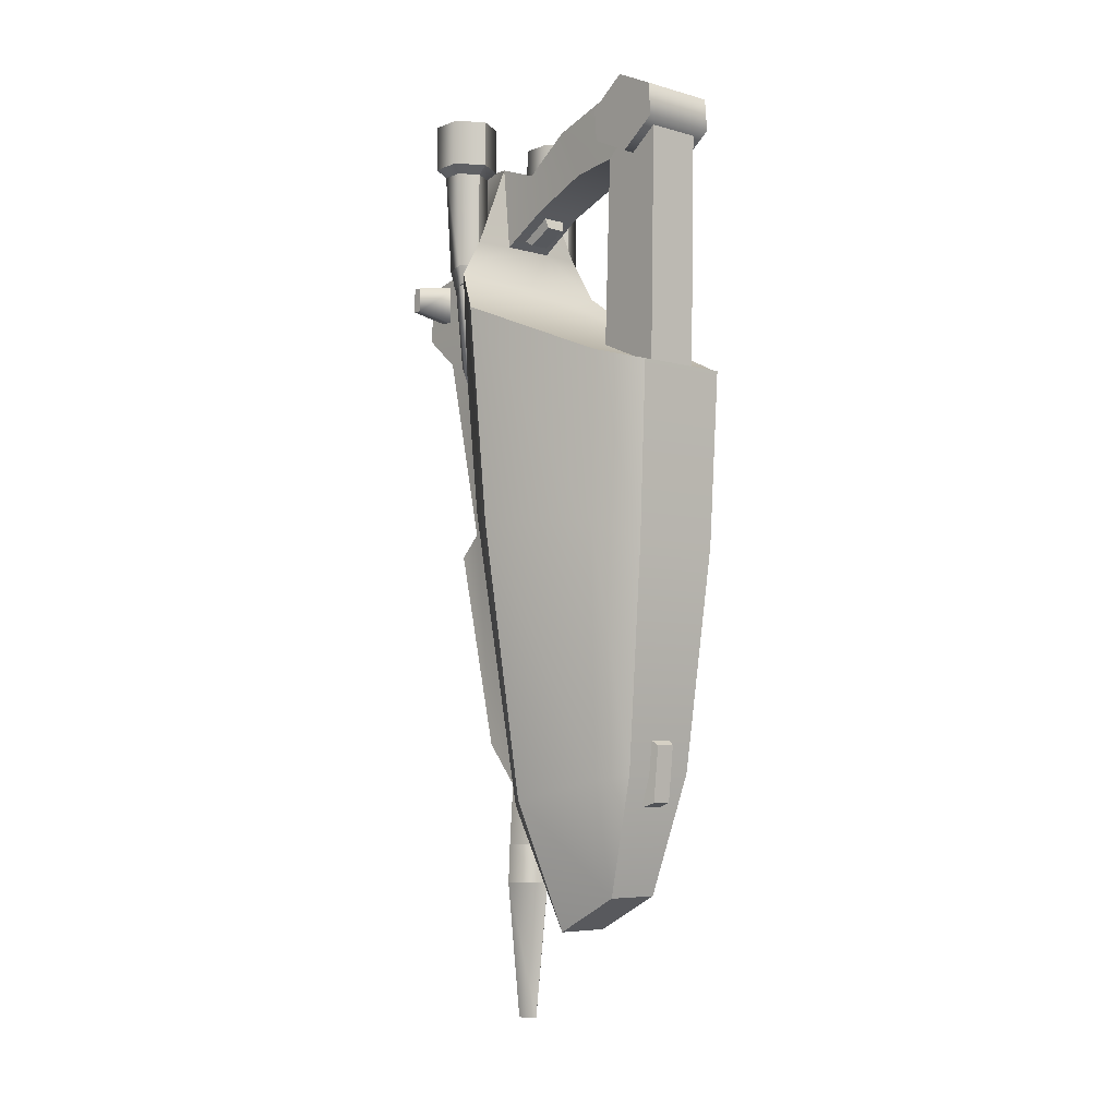
<metadata>
{"format":"obj","ext":"obj","renderer":"f3d","projection":"perspective","resolution":1024,"background":"white","views":[{"elev":-5.9,"azim":139.9,"up":"+Y"}]}
</metadata>
<code>
g objTFR_Pink_HydroShooter
v -0.05273 -0.1517 -0.05964
v -0.03092 -0.2732 -0.07774
v -0.03217 -0.1585 -0.08424
v -0.0506 -0.2595 -0.05238
v -0.02495 -0.4191 -0.06029
v -0.03702 -0.4233 -0.04147
v -0.01792 -0.4978 -0.03539
v -0.05134 -0.4362 0.01776
v -0.01778 -0.522 0.01313
v -0.07134 -0.256 0.02778
v -0.07971 -0.1117 0.03396
v -0.01598 -0.2525 0.1075
v -0.01758 -0.3997 0.08818
v -0.01768 -0.4407 0.05198
v -0.01749 -0.2678 0.1207
v -0.01793 -0.2378 0.09294
v -0.01745 -0.1272 0.1349
v -0.01737 -0.1042 0.1017
v -0.01738 -0.1061 0.1601
v -0.01738 -0.06901 0.1587
v -0.01748 -0.062 0.1246
v -0.01779 -0.06047 0.1024
v -0.0178 0.00313 0.1246
v -0.01748 -0.062 0.1246
v -0.01786 0.003131 0.1036
v -0.07134 -0.256 0.02778
v -0.05802 -0.07882 0.0698
v -0.04118 -0.2436 0.07502
v -0.07971 -0.1117 0.03396
v -0.03261 -0.4403 0.04324
v -0.01793 -0.2378 0.09294
v -0.01768 -0.4407 0.05198
v -0.05134 -0.4362 0.01776
v -0.01778 -0.522 0.01313
v -0.04566 -0.1522 0.08068
v -0.03154 -0.1527 0.09105
v -0.01737 -0.1042 0.1017
v -0.04305 -0.09969 0.08767
v -0.04209 -0.05298 0.07245
v -0.01779 -0.06047 0.1024
v -0.01789 0.00312 0.07572
v -0.01786 0.003131 0.1036
v -0.05802 -0.07882 0.0698
v -0.07971 -0.1117 0.03396
v 0.0001848 -0.07829 0.06749
v -0.01683 -0.05298 0.07108
v -0.04209 -0.05298 0.07245
v -0.01789 0.00312 0.07572
v -0.07971 -0.1117 0.03396
v 0.07989 -0.1117 0.03353
v 0.0584 -0.07883 0.06948
v -0.05273 -0.1517 -0.05964
v 0.05241 -0.1517 -0.05993
v 0.0317 -0.1585 -0.08441
v -0.03217 -0.1585 -0.08424
v 0.0584 -0.07883 0.06948
v 0.0001848 -0.07829 0.06749
v -0.07971 -0.1117 0.03396
v 0.01722 -0.05298 0.07099
v 0.04249 -0.05298 0.07222
v 0.01831 0.00312 0.07562
v -0.01745 -0.1272 0.1349
v 0.01656 -0.2525 0.1074
v -0.01598 -0.2525 0.1075
v 0.01819 -0.1272 0.1348
v -0.01758 -0.3997 0.08818
v 0.01796 -0.4407 0.05188
v -0.01768 -0.4407 0.05198
v 0.01806 -0.3997 0.08808
v -0.01598 -0.2525 0.1075
v 0.01815 -0.2678 0.1206
v -0.01749 -0.2678 0.1207
v 0.01656 -0.2525 0.1074
v -0.01749 -0.2678 0.1207
v 0.01806 -0.3997 0.08808
v -0.01758 -0.3997 0.08818
v 0.01815 -0.2678 0.1206
v -0.01748 -0.062 0.1246
v 0.01825 -0.06901 0.1586
v -0.01738 -0.06901 0.1587
v 0.01816 -0.062 0.1245
v -0.04405 -0.09048 0.1389
v -0.04404 -0.07388 0.1451
v -0.04404 -0.09048 0.1451
v -0.04405 -0.07388 0.1389
v -0.04404 -0.09048 0.1451
v -0.01248 -0.09579 0.1373
v -0.04405 -0.09048 0.1389
v -0.01246 -0.09579 0.1465
v -0.04404 -0.07388 0.1451
v -0.01246 -0.06857 0.1465
v -0.04405 -0.07388 0.1389
v -0.01248 -0.06857 0.1374
v -0.04405 -0.09048 0.1389
v -0.01248 -0.06857 0.1374
v -0.04405 -0.07388 0.1389
v -0.01248 -0.09579 0.1373
v -0.01792 -0.147 -0.03059
v -0.01805 0.01986 -0.07843
v -0.01781 -0.01522 -0.03555
v -0.01804 -0.1594 -0.07488
v -0.03154 -0.1527 0.09105
v -0.04566 -0.1522 0.08068
v -0.04305 -0.09969 0.08767
v -0.02241 0.0311 0.07852
v -0.02236 0.0008298 0.0998
v -0.02236 0.03121 0.09961
v -0.02241 0.0007267 0.07871
v -0.04059 0.0008813 0.1104
v -0.04059 0.03126 0.1102
v -0.05888 0.0008298 0.0999
v -0.05888 0.03121 0.09971
v -0.05894 0.0007269 0.07881
v -0.05894 0.0311 0.07862
v -0.04071 0.0006755 0.06822
v -0.04071 0.03105 0.06803
v -0.04071 0.03105 0.06803
v -0.04071 0.0006755 0.06822
v -0.04071 0.03105 0.06803
v -0.02236 0.03121 0.09961
v -0.04059 0.03126 0.1102
v -0.02241 0.0311 0.07852
v -0.05888 0.03121 0.09971
v -0.05894 0.0311 0.07862
v -0.02241 0.0007267 0.07871
v -0.02807 -0.004488 0.09652
v -0.02236 0.0008298 0.0998
v -0.02811 -0.004559 0.08202
v -0.04061 -0.004453 0.1038
v -0.04059 0.0008813 0.1104
v -0.05318 -0.004488 0.09659
v -0.05888 0.0008298 0.0999
v -0.05322 -0.004559 0.08209
v -0.05894 0.0007269 0.07881
v -0.04069 -0.004594 0.07481
v -0.04071 0.0006755 0.06822
v -0.04071 0.0006755 0.06822
v -0.04069 -0.004594 0.07481
v -0.02811 -0.004559 0.08202
v -0.02808 -0.07042 0.09507
v -0.02807 -0.004488 0.09652
v -0.02812 -0.06989 0.08059
v -0.0469 -0.07056 0.09875
v -0.04061 -0.004453 0.1038
v -0.05318 -0.004488 0.09659
v -0.05323 -0.06989 0.08066
v -0.05322 -0.004559 0.08209
v -0.04069 -0.06962 0.07537
v -0.04069 -0.004594 0.07481
v -0.04069 -0.004594 0.07481
v -0.04069 -0.06962 0.07537
v -0.02808 -0.07042 0.09507
v -0.03101 -0.08254 0.08186
v -0.03098 -0.08307 0.093
v -0.02812 -0.06989 0.08059
v -0.04068 -0.08228 0.07632
v -0.04069 -0.06962 0.07537
v -0.0469 -0.07056 0.09875
v -0.03098 -0.08307 0.093
v -0.04546 -0.0832 0.09582
v -0.02808 -0.07042 0.09507
v -0.05323 -0.06989 0.08066
v -0.04546 -0.0832 0.09582
v -0.05032 -0.08254 0.08191
v -0.04069 -0.06962 0.07537
v -0.04068 -0.08228 0.07632
v -0.03101 -0.08254 0.08186
v -0.04068 -0.08228 0.07632
v -0.05032 -0.08254 0.08191
v -0.03098 -0.08307 0.093
v -0.04546 -0.0832 0.09582
v -0.03197 -0.07782 0.08256
v -0.03154 -0.1527 0.09105
v -0.03194 -0.07815 0.09294
v -0.03419 -0.1338 0.08471
v -0.04097 -0.07748 0.0774
v -0.04097 -0.1336 0.08083
v -0.04994 -0.07748 0.08262
v -0.04566 -0.1522 0.08068
v -0.04566 -0.1522 0.08068
v -0.03154 -0.1527 0.09105
v -0.03194 -0.07815 0.09294
v -0.04211 -0.1398 0.09107
v -0.04542 -0.07798 0.09557
v -0.03154 -0.1527 0.09105
v -0.04566 -0.1522 0.08068
v -0.04994 -0.07748 0.08262
v -0.03154 -0.1527 0.09105
v -0.04566 -0.1522 0.08068
v -0.01781 -0.01522 -0.03555
v -0.01668 0.01495 0.01456
v -0.01694 -0.01866 -0.00292
v -0.01801 0.03472 -0.05446
v -0.01644 -0.007285 0.04707
v -0.01596 -0.03433 0.03841
v -0.01801 0.03472 -0.05446
v 0.01676 0.01495 0.01446
v -0.01668 0.01495 0.01456
v 0.01771 0.03472 -0.05456
v -0.01694 -0.01866 -0.00292
v 0.01761 -0.01522 -0.03565
v -0.01781 -0.01522 -0.03555
v 0.01693 -0.01866 -0.003013
v -0.01596 -0.03433 0.03841
v 0.01617 -0.03433 0.03832
v 0.01656 -0.2525 0.1074
v 0.01806 -0.3997 0.08808
v 0.01815 -0.2678 0.1206
v 0.01796 -0.4407 0.05188
v 0.01844 -0.2378 0.09284
v 0.01819 -0.1272 0.1348
v 0.01793 -0.1042 0.1016
v 0.01826 -0.1061 0.16
v 0.01825 -0.06901 0.1586
v 0.01816 -0.062 0.1245
v 0.01835 -0.06047 0.1023
v 0.01849 0.003129 0.1245
v 0.01843 0.003616 0.1035
v 0.01816 -0.062 0.1245
v 0.07149 -0.256 0.02739
v 0.0584 -0.07883 0.06948
v 0.07989 -0.1117 0.03353
v 0.04159 -0.2436 0.0748
v 0.05144 -0.4362 0.01748
v 0.03284 -0.4403 0.04306
v 0.01785 -0.522 0.01303
v 0.01844 -0.2378 0.09284
v 0.01796 -0.4407 0.05188
v 0.0461 -0.1522 0.08043
v 0.03204 -0.1527 0.09087
v 0.01793 -0.1042 0.1016
v 0.04353 -0.09969 0.08743
v 0.04249 -0.05298 0.07222
v 0.01835 -0.06047 0.1023
v 0.01831 0.00312 0.07562
v 0.01843 0.003616 0.1035
v 0.01826 -0.1061 0.16
v -0.01745 -0.1272 0.1349
v -0.01738 -0.1061 0.1601
v 0.01819 -0.1272 0.1348
v 0.01796 -0.4407 0.05188
v -0.01778 -0.522 0.01313
v -0.01768 -0.4407 0.05198
v 0.01785 -0.522 0.01303
v 0.02462 -0.4191 -0.06043
v -0.03092 -0.2732 -0.07774
v -0.02495 -0.4191 -0.06029
v 0.03049 -0.2732 -0.07791
v 0.01772 -0.4978 -0.03549
v -0.01792 -0.4978 -0.03539
v -0.03217 -0.1585 -0.08424
v 0.0317 -0.1585 -0.08441
v 0.01785 -0.522 0.01303
v -0.01792 -0.4978 -0.03539
v -0.01778 -0.522 0.01313
v 0.01772 -0.4978 -0.03549
v 0.01825 -0.06901 0.1586
v -0.01738 -0.1061 0.1601
v -0.01738 -0.06901 0.1587
v 0.01826 -0.1061 0.16
v 0.01849 0.003129 0.1245
v -0.01748 -0.062 0.1246
v -0.0178 0.00313 0.1246
v 0.01816 -0.062 0.1245
v 0.01831 0.00312 0.07562
v -0.01786 0.003131 0.1036
v -0.01789 0.00312 0.07572
v 0.01843 0.003616 0.1035
v -0.01786 0.003131 0.1036
v -0.0178 0.00313 0.1246
v 0.01843 0.003616 0.1035
v 0.01849 0.003129 0.1245
v 0.02462 -0.4191 -0.06043
v 0.01772 -0.4978 -0.03549
v 0.03679 -0.4233 -0.04168
v 0.05144 -0.4362 0.01748
v 0.01785 -0.522 0.01303
v 0.05031 -0.2595 -0.05265
v 0.03049 -0.2732 -0.07791
v 0.05241 -0.1517 -0.05993
v 0.0317 -0.1585 -0.08441
v 0.07989 -0.1117 0.03353
v 0.07149 -0.256 0.02739
v 0.03679 -0.4233 -0.04168
v 0.07149 -0.256 0.02739
v 0.05031 -0.2595 -0.05265
v 0.04481 -0.09048 0.1387
v 0.04483 -0.07388 0.1449
v 0.04481 -0.07388 0.1387
v 0.04483 -0.09048 0.1449
v 0.04483 -0.09048 0.1449
v 0.01323 -0.09579 0.1373
v 0.01326 -0.09579 0.1464
v 0.04481 -0.09048 0.1387
v 0.04483 -0.07388 0.1449
v 0.01326 -0.06857 0.1464
v 0.04481 -0.07388 0.1387
v 0.01323 -0.06857 0.1373
v 0.04481 -0.09048 0.1387
v 0.01323 -0.06857 0.1373
v 0.01323 -0.09579 0.1373
v 0.04481 -0.07388 0.1387
v 0.01722 -0.05298 0.07099
v -0.01596 -0.03433 0.03841
v -0.01683 -0.05298 0.07108
v 0.01617 -0.03433 0.03832
v 0.01617 -0.03433 0.03832
v 0.01722 -0.05298 0.07099
v 0.0167 -0.007285 0.04698
v 0.01831 0.00312 0.07562
v 0.01775 -0.147 -0.03069
v 0.01762 0.01986 -0.07853
v 0.01762 -0.1594 -0.07498
v 0.01761 -0.01522 -0.03565
v 0.01761 -0.01522 -0.03565
v -0.01792 -0.147 -0.03059
v -0.01781 -0.01522 -0.03555
v 0.01775 -0.147 -0.03069
v 0.03204 -0.1527 0.09087
v 0.04353 -0.09969 0.08743
v 0.0461 -0.1522 0.08043
v 0.02284 0.0311 0.0784
v 0.0229 0.0008295 0.09967
v 0.02284 0.0007265 0.07859
v 0.0229 0.03121 0.09949
v 0.04119 0.0008809 0.1102
v 0.04119 0.03126 0.11
v 0.05943 0.0008293 0.09957
v 0.05943 0.03121 0.09939
v 0.05937 0.0007263 0.07849
v 0.05937 0.0311 0.0783
v 0.04108 0.0006751 0.06799
v 0.04108 0.03105 0.06781
v 0.04108 0.03105 0.06781
v 0.04108 0.0006751 0.06799
v 0.04108 0.03105 0.06781
v 0.0229 0.03121 0.09949
v 0.02284 0.0311 0.0784
v 0.04119 0.03126 0.11
v 0.05943 0.03121 0.09939
v 0.05937 0.0311 0.0783
v 0.02284 0.0007265 0.07859
v 0.0286 -0.004489 0.09636
v 0.02856 -0.004559 0.08187
v 0.0229 0.0008295 0.09967
v 0.04118 -0.004453 0.1036
v 0.04119 0.0008809 0.1102
v 0.05371 -0.004489 0.09629
v 0.05943 0.0008293 0.09957
v 0.05367 -0.004559 0.0818
v 0.05937 0.0007263 0.07849
v 0.0411 -0.004595 0.07458
v 0.04108 0.0006751 0.06799
v 0.04108 0.0006751 0.06799
v 0.0411 -0.004595 0.07458
v 0.02856 -0.004559 0.08187
v 0.0286 -0.07042 0.09492
v 0.02856 -0.06989 0.08043
v 0.0286 -0.004489 0.09636
v 0.04744 -0.07056 0.09849
v 0.04118 -0.004453 0.1036
v 0.05371 -0.004489 0.09629
v 0.05367 -0.06989 0.08036
v 0.05367 -0.004559 0.0818
v 0.0411 -0.06962 0.07514
v 0.0411 -0.004595 0.07458
v 0.0411 -0.004595 0.07458
v 0.0411 -0.06962 0.07514
v 0.0286 -0.07042 0.09492
v 0.03146 -0.08254 0.08169
v 0.02856 -0.06989 0.08043
v 0.03149 -0.08307 0.09282
v 0.0411 -0.08228 0.07609
v 0.0411 -0.06962 0.07514
v 0.04744 -0.07056 0.09849
v 0.03149 -0.08307 0.09282
v 0.0286 -0.07042 0.09492
v 0.04598 -0.0832 0.09557
v 0.05367 -0.06989 0.08036
v 0.04598 -0.0832 0.09557
v 0.05077 -0.08254 0.08163
v 0.0411 -0.06962 0.07514
v 0.0411 -0.08228 0.07609
v 0.05077 -0.08254 0.08163
v 0.0411 -0.08228 0.07609
v 0.03146 -0.08254 0.08169
v 0.04598 -0.0832 0.09557
v 0.03149 -0.08307 0.09282
v 0.0369 -0.07765 0.07978
v 0.03204 -0.1527 0.09087
v 0.03466 -0.1338 0.08452
v 0.03245 -0.07815 0.09276
v 0.04141 -0.1336 0.0806
v 0.05039 -0.07749 0.08234
v 0.0461 -0.1522 0.08043
v 0.0461 -0.1522 0.08043
v 0.03204 -0.1527 0.09087
v 0.03245 -0.07815 0.09276
v 0.04261 -0.1398 0.09084
v 0.03204 -0.1527 0.09087
v 0.04594 -0.07798 0.09532
v 0.0461 -0.1522 0.08043
v 0.05039 -0.07749 0.08234
v 0.03204 -0.1527 0.09087
v 0.0461 -0.1522 0.08043
v 0.01761 -0.01522 -0.03565
v 0.01676 0.01495 0.01446
v 0.01771 0.03472 -0.05456
v 0.01693 -0.01866 -0.003013
v 0.0167 -0.007285 0.04698
v 0.01617 -0.03433 0.03832
v 0.0002271 -0.4059 0.08345
v -0.01617 -0.4671 0.06955
v -0.01246 -0.4061 0.06925
v 0.0002406 -0.4671 0.0885
v 0.0001364 -0.4671 0.05051
v 0.0001489 -0.4064 0.05498
v 0.01654 -0.4671 0.06946
v 0.01284 -0.4061 0.06918
v 0.0001364 -0.4671 0.05051
v 0.0001489 -0.4064 0.05498
v 0.0002447 -0.4927 0.09003
v -0.006882 -0.5828 0.06943
v -0.0172 -0.4927 0.06964
v 0.0005903 -0.5826 0.0781
v 0.0005427 -0.583 0.06073
v 0.0001325 -0.4927 0.04916
v 0.008015 -0.5828 0.06939
v 0.01758 -0.4927 0.06955
v 0.0005427 -0.583 0.06073
v 0.0001325 -0.4927 0.04916
v 0.0005903 -0.5826 0.0781
v 0.0005427 -0.583 0.06073
v -0.006882 -0.5828 0.06943
v 0.0002406 -0.4671 0.0885
v -0.0172 -0.4927 0.06964
v -0.01617 -0.4671 0.06955
v 0.0002447 -0.4927 0.09003
v 0.0001325 -0.4927 0.04916
v 0.0001364 -0.4671 0.05051
v 0.01758 -0.4927 0.06955
v 0.01654 -0.4671 0.06946
v 0.0005903 -0.5826 0.0781
v 0.008015 -0.5828 0.06939
v 0.0005427 -0.583 0.06073
v -0.01781 -0.01522 -0.03555
v -0.01805 0.01986 -0.07843
v -0.01801 0.03472 -0.05446
v 0.01771 0.03472 -0.05456
v 0.01762 0.01986 -0.07853
v 0.01761 -0.01522 -0.03565
v -0.01805 0.01986 -0.07843
v 0.01762 -0.1594 -0.07498
v 0.01762 0.01986 -0.07853
v -0.01804 -0.1594 -0.07488
v 0.02527 0.01834 -0.02926
v -0.02549 0.0358 -0.054
v 0.0252 0.0358 -0.05414
v -0.02543 0.01834 -0.02912
v -0.02557 0.02263 -0.0814
v 0.02512 0.02263 -0.08154
v -0.02557 0.0009816 -0.08317
v 0.02512 0.0009813 -0.08331
v -0.02551 -0.01647 -0.05829
v 0.02519 -0.01647 -0.05843
v -0.02543 -0.003309 -0.0309
v 0.02526 -0.003309 -0.03104
v -0.02551 -0.01647 -0.05829
v -0.02557 0.02263 -0.0814
v -0.02543 -0.003309 -0.0309
v -0.02557 0.0009816 -0.08317
v -0.02549 0.0358 -0.054
v -0.02543 0.01834 -0.02912
v 0.02519 -0.01647 -0.05843
v 0.02512 0.02263 -0.08154
v 0.02512 0.0009813 -0.08331
v 0.02526 -0.003309 -0.03104
v 0.0252 0.0358 -0.05414
v 0.02527 0.01834 -0.02926
v -0.01644 -0.007285 0.04707
v 0.01831 0.00312 0.07562
v -0.01789 0.00312 0.07572
v 0.0167 -0.007285 0.04698
v -0.01668 0.01495 0.01456
v 0.0167 -0.007285 0.04698
v -0.01644 -0.007285 0.04707
v 0.01676 0.01495 0.01446
v -0.01596 -0.03433 0.03841
v -0.01644 -0.007285 0.04707
v -0.01683 -0.05298 0.07108
v -0.01789 0.00312 0.07572
v -0.006651 -0.4009 -0.06702
v 0.00629 -0.4372 -0.06307
v 0.006279 -0.4009 -0.06706
v -0.00664 -0.4372 -0.06303
v -0.009037 -0.3957 -0.05985
v 0.006279 -0.4009 -0.06706
v 0.008704 -0.3957 -0.0599
v -0.006651 -0.4009 -0.06702
v 0.008704 -0.3957 -0.0599
v 0.00629 -0.4372 -0.06307
v 0.008733 -0.4414 -0.04946
v 0.006279 -0.4009 -0.06706
v 0.008733 -0.4414 -0.04946
v -0.00664 -0.4372 -0.06303
v -0.009008 -0.4414 -0.04941
v 0.00629 -0.4372 -0.06307
v -0.009008 -0.4414 -0.04941
v -0.006651 -0.4009 -0.06702
v -0.009037 -0.3957 -0.05985
v -0.00664 -0.4372 -0.06303
v -0.006353 -0.04364 0.04097
v 0.006627 -0.05202 0.05913
v 0.006577 -0.04364 0.04093
v -0.006303 -0.05202 0.05917
v -0.00875 -0.0307 0.04409
v 0.006577 -0.04364 0.04093
v 0.008991 -0.0307 0.04404
v -0.006353 -0.04364 0.04097
v 0.008991 -0.0307 0.04404
v 0.006627 -0.05202 0.05913
v 0.009052 -0.04683 0.0663
v 0.006577 -0.04364 0.04093
v 0.009052 -0.04683 0.0663
v -0.006303 -0.05202 0.05917
v -0.008689 -0.04683 0.06635
v 0.006627 -0.05202 0.05913
v -0.008689 -0.04683 0.06635
v -0.006353 -0.04364 0.04097
v -0.00875 -0.0307 0.04409
v -0.006303 -0.05202 0.05917
v -0.01683 -0.05298 0.07108
v 0.0001848 -0.07829 0.06749
v 0.01722 -0.05298 0.07099
g objTFR_Pink_HydroShooter_0
f 3 2 1
f 2 4 1
f 4 2 5
f 6 4 5
f 7 6 5
f 8 6 7
f 9 8 7
f 8 10 6
f 10 4 6
f 10 11 4
f 11 1 4
f 14 13 12
f 13 15 12
f 12 16 14
f 12 17 16
f 17 18 16
f 17 19 18
f 19 20 18
f 20 21 18
f 21 22 18
f 24 23 22
f 23 25 22
f 28 27 26
f 27 29 26
f 30 28 26
f 28 30 31
f 30 32 31
f 33 30 26
f 30 33 34
f 32 30 34
f 35 27 28
f 31 36 28
f 36 35 28
f 37 36 31
f 38 36 37
f 38 27 35
f 39 27 38
f 40 39 38
f 37 40 38
f 41 39 40
f 42 41 40
f 45 44 43
f 45 43 46
f 43 47 46
f 47 48 46
f 51 50 49
f 52 49 50
f 53 52 50
f 52 53 54
f 55 52 54
f 58 57 56
f 56 57 59
f 60 56 59
f 61 60 59
f 64 63 62
f 63 65 62
f 68 67 66
f 67 69 66
f 72 71 70
f 71 73 70
f 76 75 74
f 75 77 74
f 80 79 78
f 79 81 78
f 84 83 82
f 83 85 82
f 88 87 86
f 87 89 86
f 86 89 90
f 89 91 90
f 90 91 92
f 91 93 92
f 96 95 94
f 95 97 94
f 100 99 98
f 99 101 98
f 104 103 102
f 107 106 105
f 106 108 105
f 109 106 107
f 110 109 107
f 111 109 110
f 112 111 110
f 113 111 112
f 114 113 112
f 115 113 114
f 116 115 114
f 105 108 117
f 108 118 117
f 121 120 119
f 120 122 119
f 123 121 119
f 124 123 119
f 127 126 125
f 126 128 125
f 129 126 127
f 130 129 127
f 131 129 130
f 132 131 130
f 133 131 132
f 134 133 132
f 135 133 134
f 136 135 134
f 125 128 137
f 128 138 137
f 141 140 139
f 140 142 139
f 143 140 141
f 144 143 141
f 145 143 144
f 146 143 145
f 147 146 145
f 148 146 147
f 149 148 147
f 139 142 150
f 142 151 150
f 154 153 152
f 153 155 152
f 153 156 155
f 156 157 155
f 160 159 158
f 159 161 158
f 163 158 162
f 164 163 162
f 164 162 165
f 166 164 165
f 169 168 167
f 167 170 169
f 170 171 169
f 174 173 172
f 173 175 172
f 172 175 176
f 175 177 176
f 176 177 178
f 177 179 178
f 180 177 175
f 181 180 175
f 184 183 182
f 183 185 182
f 186 183 184
f 187 186 184
f 183 189 188
f 192 191 190
f 191 193 190
f 194 191 192
f 195 194 192
f 198 197 196
f 197 199 196
f 202 201 200
f 201 203 200
f 200 203 204
f 203 205 204
f 208 207 206
f 207 209 206
f 210 206 209
f 211 206 210
f 212 211 210
f 213 211 212
f 214 213 212
f 215 214 212
f 216 215 212
f 218 217 216
f 217 219 216
f 222 221 220
f 221 223 220
f 224 220 223
f 225 224 223
f 224 225 226
f 225 223 227
f 228 225 227
f 225 228 226
f 221 229 223
f 229 230 223
f 230 227 223
f 230 231 227
f 230 232 231
f 221 232 229
f 221 233 232
f 233 234 232
f 234 231 232
f 233 235 234
f 235 236 234
f 239 238 237
f 238 240 237
f 243 242 241
f 242 244 241
f 247 246 245
f 246 248 245
f 247 245 249
f 250 247 249
f 246 251 248
f 251 252 248
f 255 254 253
f 254 256 253
f 259 258 257
f 258 260 257
f 263 262 261
f 262 264 261
f 267 266 265
f 269 268 265
f 269 270 268
f 270 272 271
f 275 274 273
f 275 276 274
f 276 277 274
f 278 275 273
f 279 278 273
f 278 279 280
f 279 281 280
f 280 282 278
f 282 283 278
f 285 276 284
f 286 285 284
f 289 288 287
f 288 290 287
f 293 292 291
f 292 294 291
f 293 291 295
f 296 293 295
f 296 295 297
f 298 296 297
f 301 300 299
f 300 302 299
f 305 304 303
f 304 306 303
f 309 308 307
f 310 308 309
f 313 312 311
f 312 314 311
f 317 316 315
f 316 318 315
f 321 320 319
f 324 323 322
f 323 325 322
f 323 326 325
f 326 327 325
f 326 328 327
f 328 329 327
f 328 330 329
f 330 331 329
f 330 332 331
f 332 333 331
f 324 322 334
f 335 324 334
f 338 337 336
f 337 339 336
f 339 340 336
f 340 341 336
f 344 343 342
f 343 345 342
f 343 346 345
f 346 347 345
f 346 348 347
f 348 349 347
f 348 350 349
f 350 351 349
f 350 352 351
f 352 353 351
f 344 342 354
f 355 344 354
f 358 357 356
f 357 359 356
f 357 360 359
f 360 361 359
f 360 362 361
f 360 363 362
f 363 364 362
f 363 365 364
f 365 366 364
f 358 356 367
f 368 358 367
f 371 370 369
f 370 372 369
f 373 370 371
f 374 373 371
f 377 376 375
f 376 378 375
f 375 380 379
f 380 381 379
f 379 381 382
f 381 383 382
f 386 385 384
f 384 387 386
f 387 388 386
f 391 390 389
f 390 392 389
f 391 389 393
f 393 389 394
f 395 393 394
f 393 396 391
f 396 397 391
f 400 399 398
f 399 401 398
f 399 402 401
f 402 403 401
f 405 399 404
f 408 407 406
f 407 409 406
f 407 410 409
f 410 411 409
f 414 413 412
f 413 415 412
f 416 413 414
f 417 416 414
f 415 418 412
f 418 419 412
f 418 420 419
f 420 421 419
f 424 423 422
f 423 425 422
f 426 423 424
f 427 426 424
f 425 428 422
f 428 429 422
f 428 430 429
f 430 431 429
f 434 433 432
f 437 436 435
f 436 438 435
f 439 436 437
f 440 439 437
f 438 441 435
f 441 442 435
f 441 439 442
f 439 440 442
f 445 444 443
f 448 447 446
f 451 450 449
f 454 453 452
f 453 455 452
f 458 457 456
f 457 459 456
f 460 457 458
f 461 460 458
f 462 460 461
f 463 462 461
f 464 462 463
f 465 464 463
f 466 464 465
f 467 466 465
f 456 459 467
f 459 466 467
f 470 469 468
f 469 471 468
f 472 469 470
f 473 472 470
f 476 475 474
f 475 477 474
f 475 478 477
f 478 479 477
f 482 481 480
f 481 483 480
f 486 485 484
f 485 487 484
f 490 489 488
f 491 489 490
f 494 493 492
f 493 495 492
f 498 497 496
f 497 499 496
f 502 501 500
f 501 503 500
f 506 505 504
f 505 507 504
f 510 509 508
f 509 511 508
f 514 513 512
f 513 515 512
f 518 517 516
f 517 519 516
f 522 521 520
f 521 523 520
f 526 525 524
f 525 527 524
f 530 529 528
f 529 531 528
f 534 533 532

</code>
